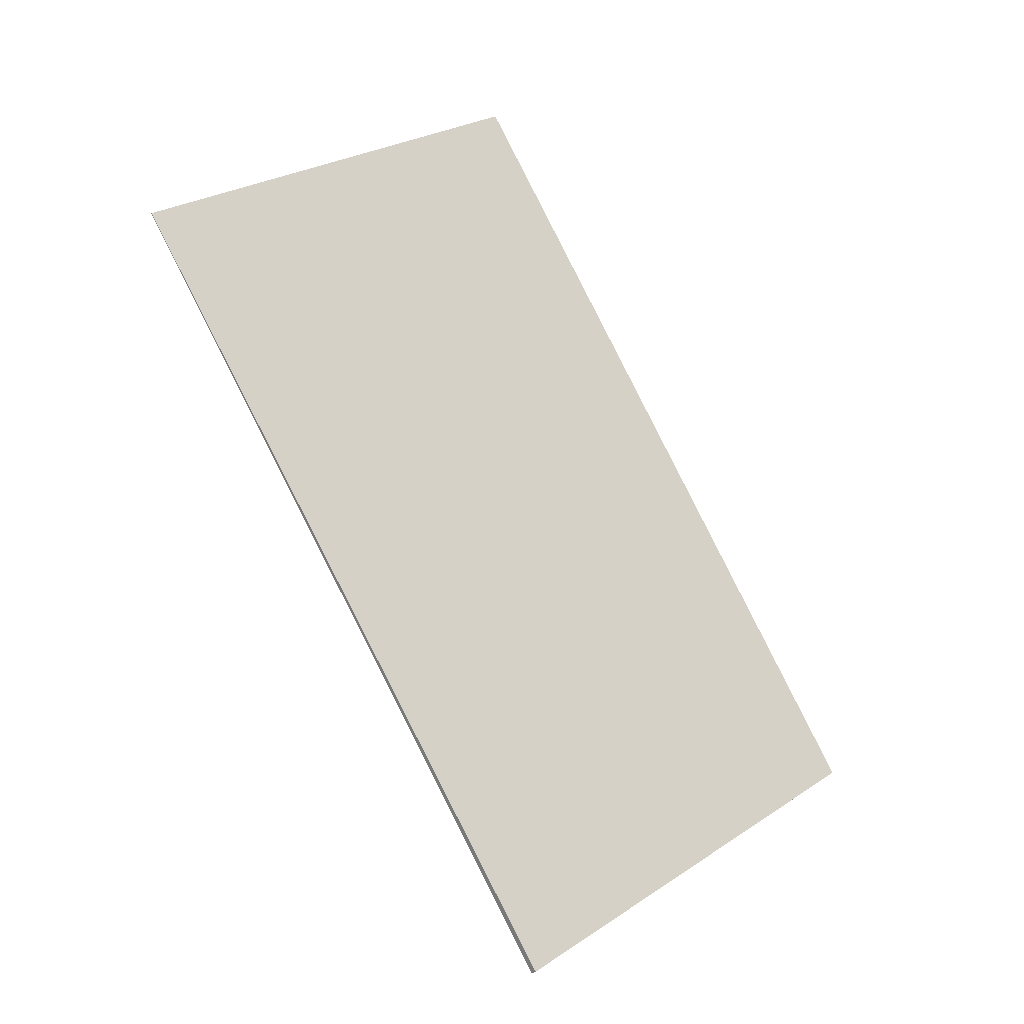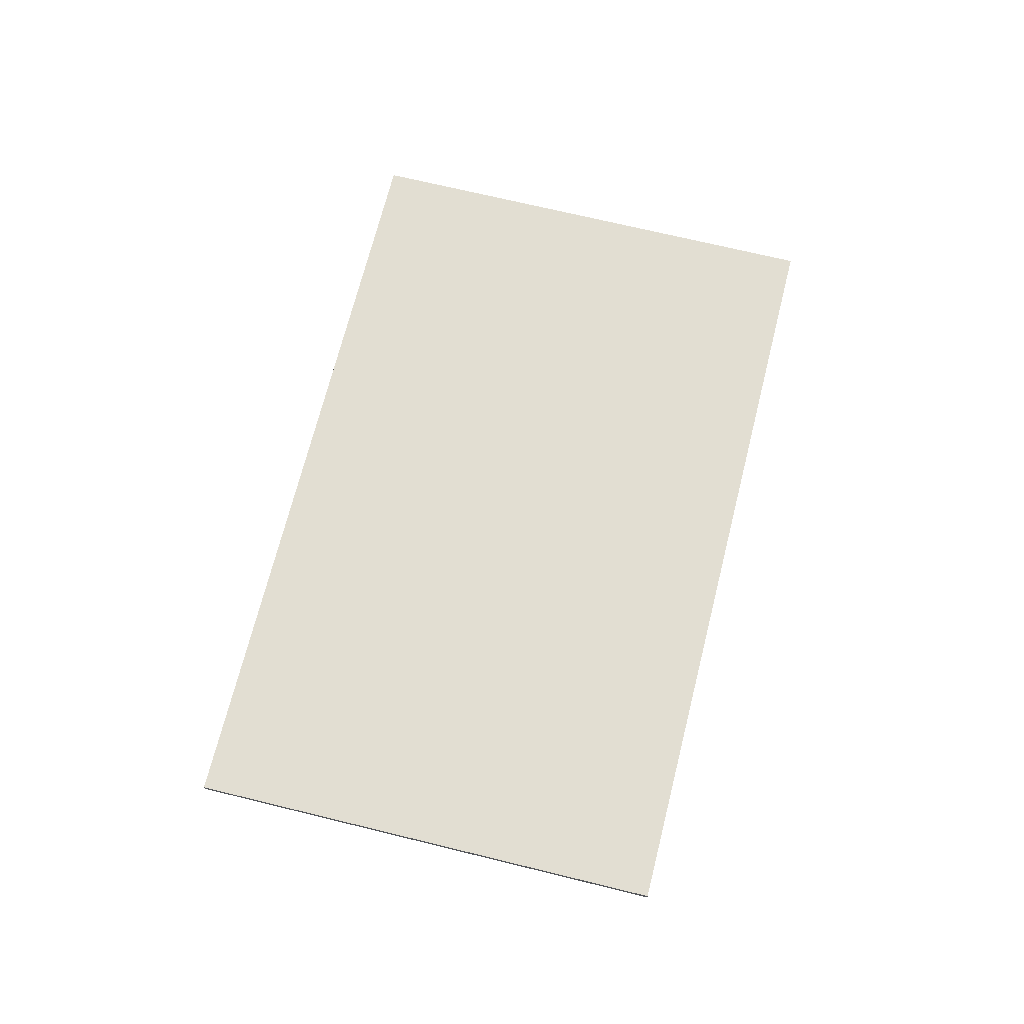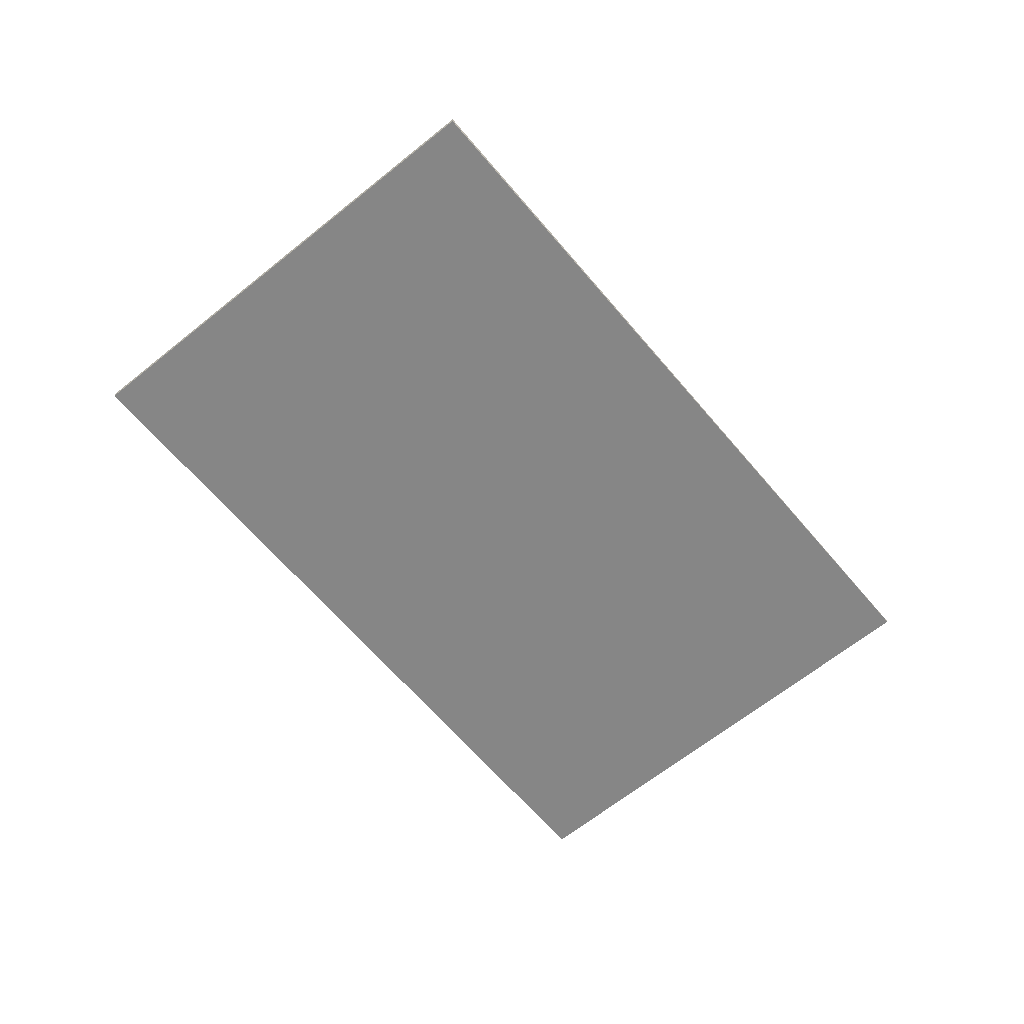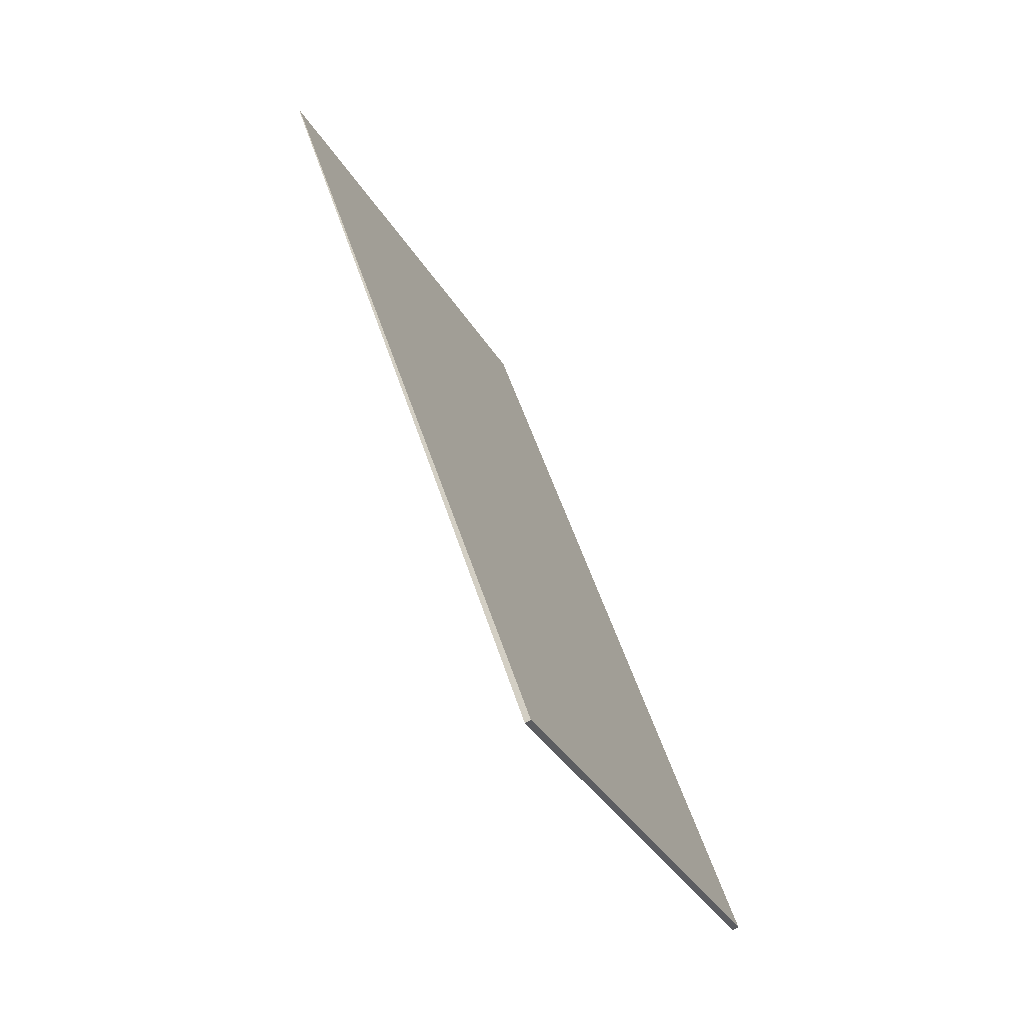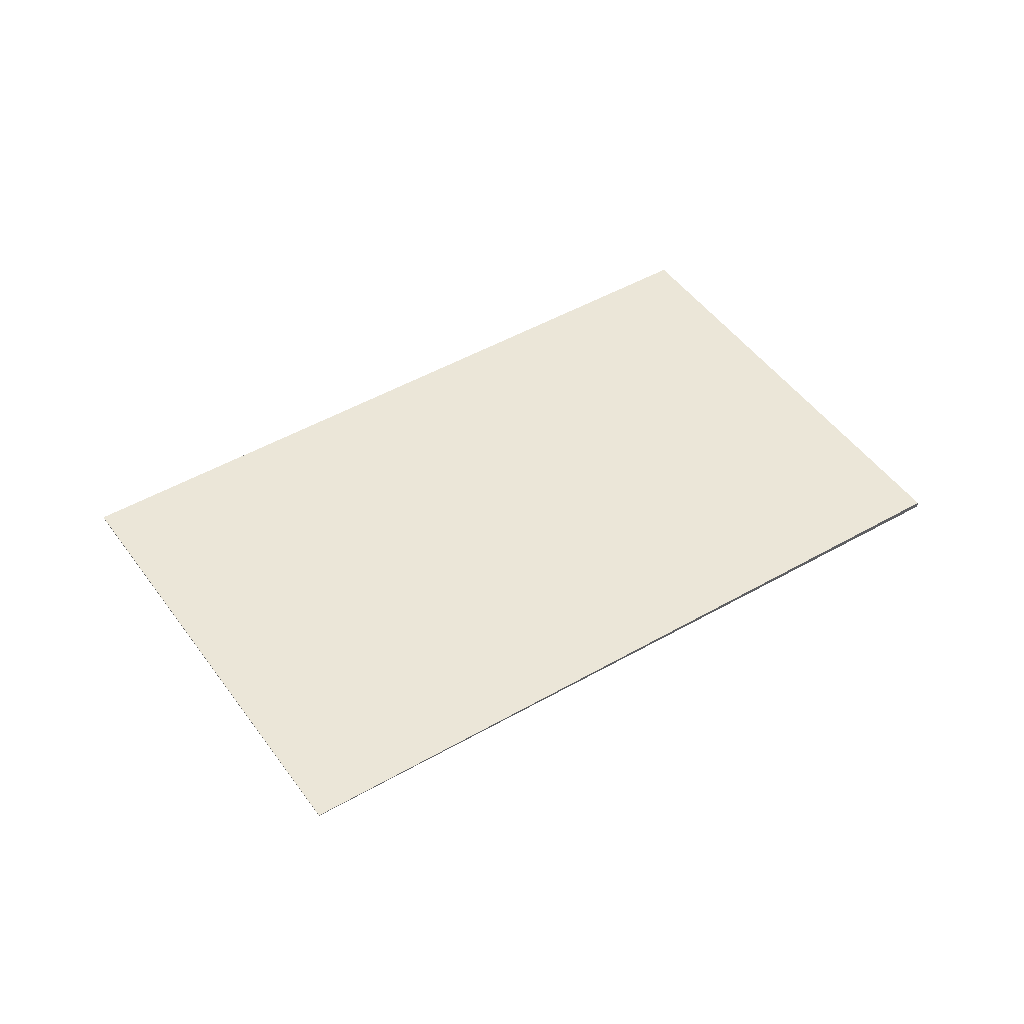
<metadata>
{"format":"obj","ext":"obj","renderer":"f3d","projection":"perspective","resolution":1024,"background":"white","views":[{"elev":-25.9,"azim":-37.8,"up":"+Y"},{"elev":67.8,"azim":49.0,"up":"+Z"},{"elev":-62.3,"azim":74.7,"up":"+Z"},{"elev":-70.9,"azim":-59.3,"up":"+Y"},{"elev":46.6,"azim":-88.3,"up":"+Z"}]}
</metadata>
<code>
v -2264 -977.1 -0.01258
v -2257 -972.4 -0.02072
v -2250 -983.2 -0.1054
v -2256 -988 -0.09722
v -2257 -972.4 -0.02072
v -2264 -977.1 -0.01258
v -2264 -977.1 0
v -2257 -972.4 0
v -2250 -983.2 -0.1054
v -2257 -972.4 -0.02072
v -2257 -972.4 0
v -2250 -983.2 0
v -2256 -988 -0.09722
v -2250 -983.2 -0.1054
v -2250 -983.2 0
v -2256 -988 0
v -2264 -977.1 -0.01258
v -2256 -988 -0.09722
v -2256 -988 0
v -2264 -977.1 0
v -2264 -977.1 0
v -2257 -972.4 0
v -2250 -983.2 0
v -2256 -988 0
f 2 3 4 1
f 6 7 8 5
f 10 11 12 9
f 14 15 16 13
f 18 19 20 17
f 22 23 24 21

</code>
